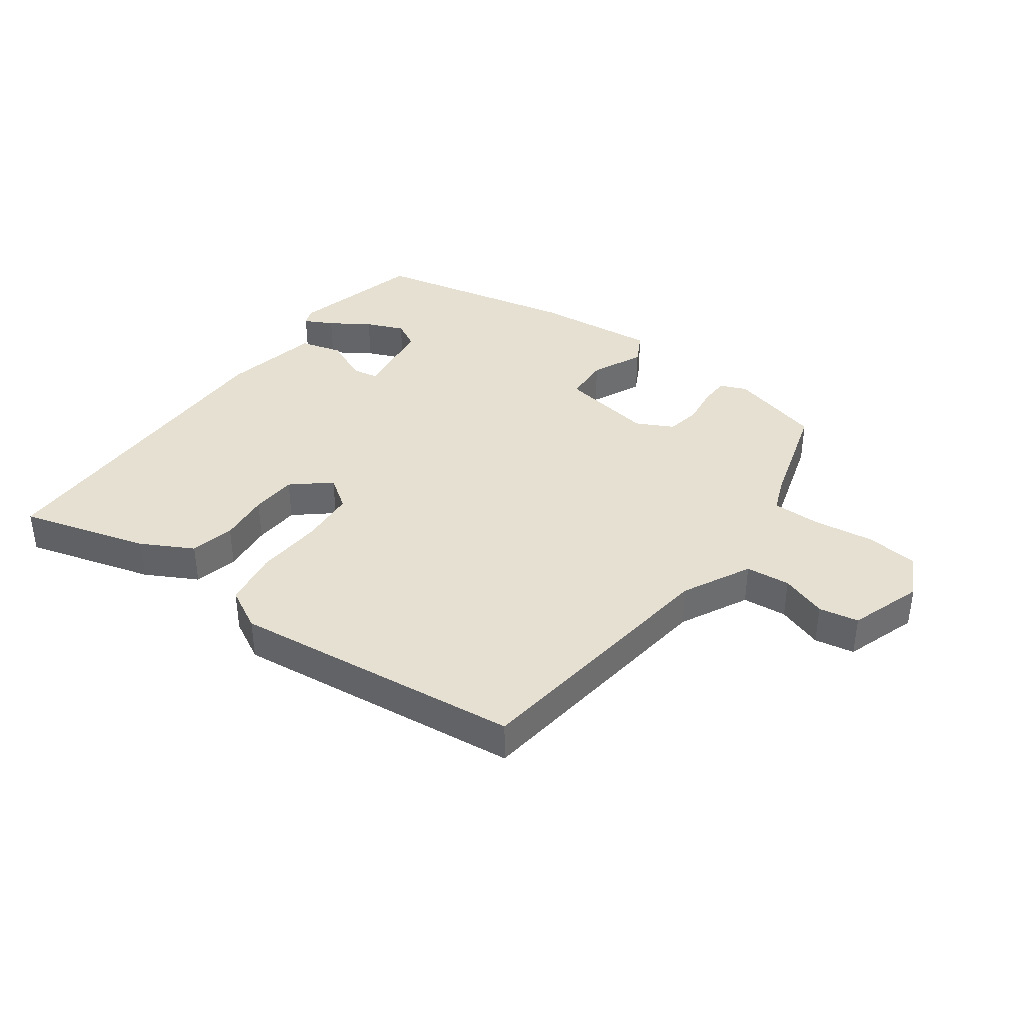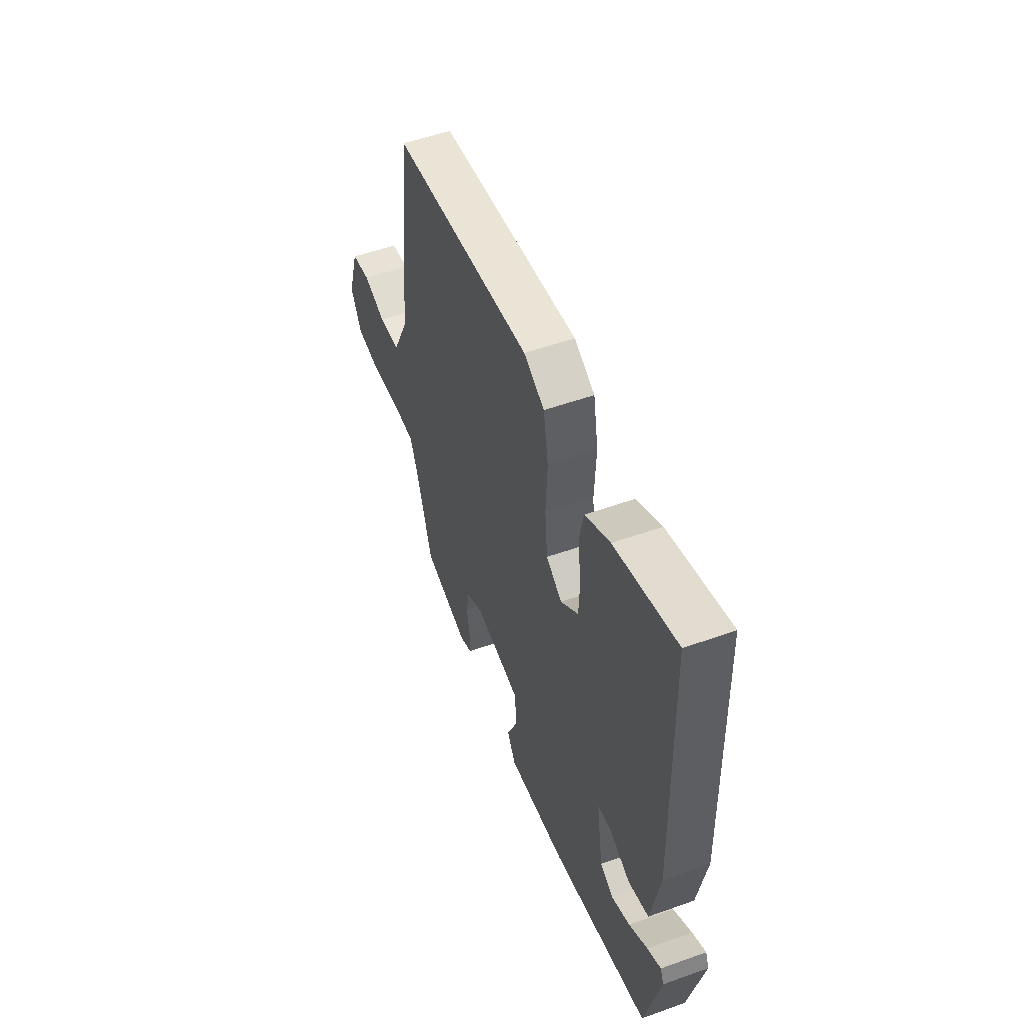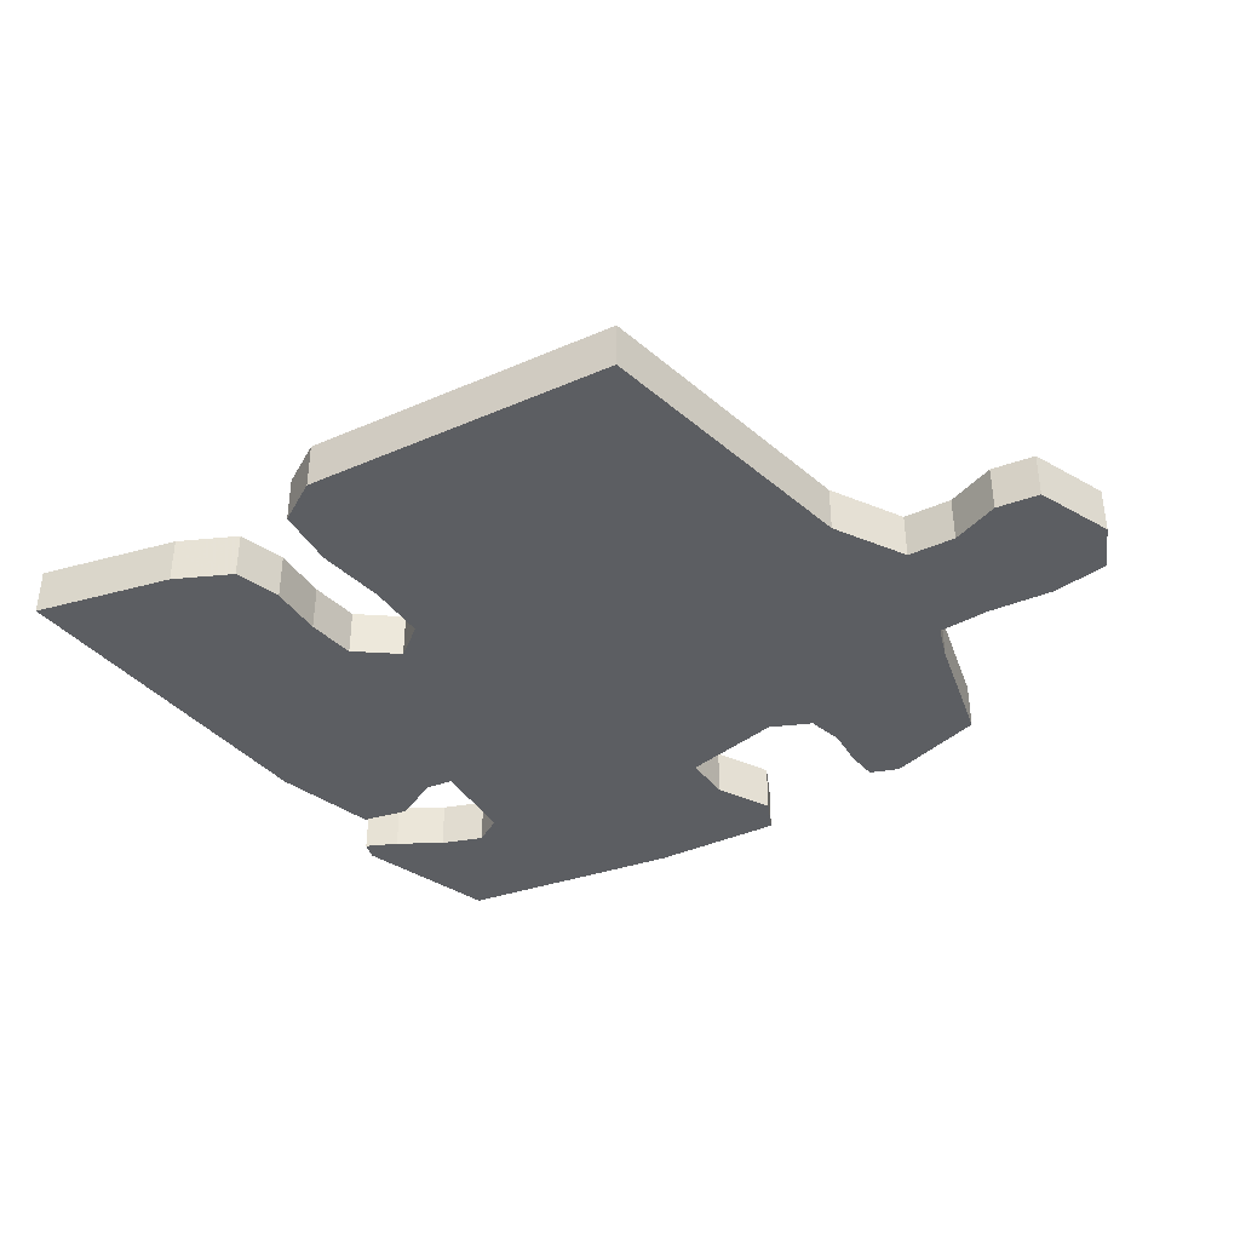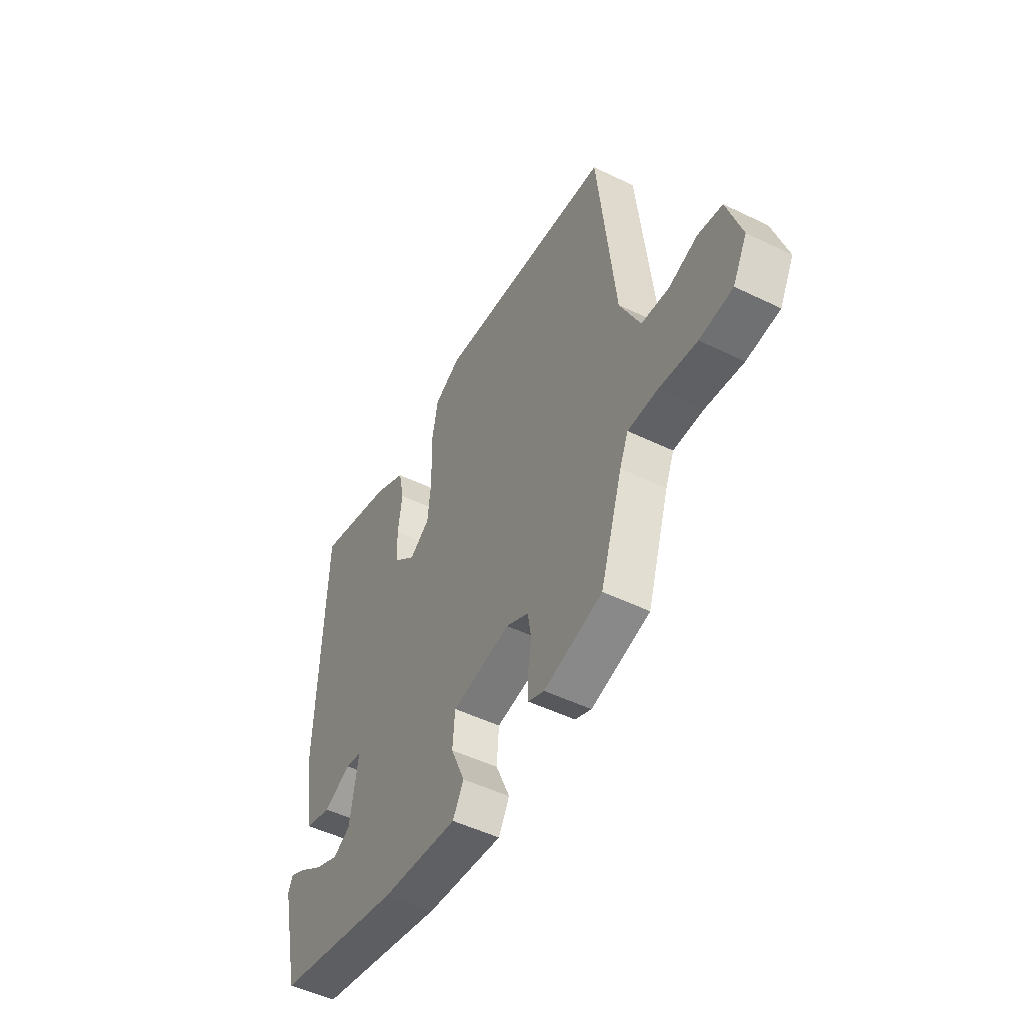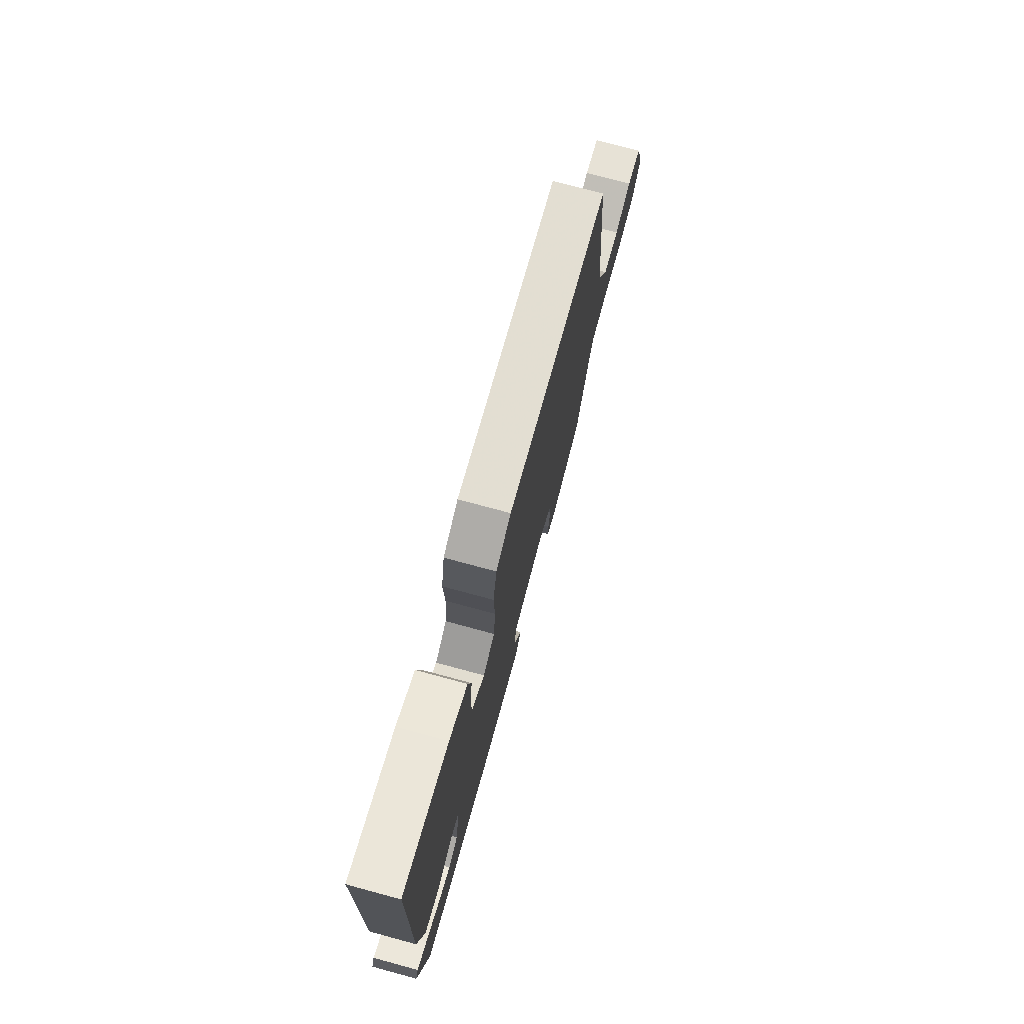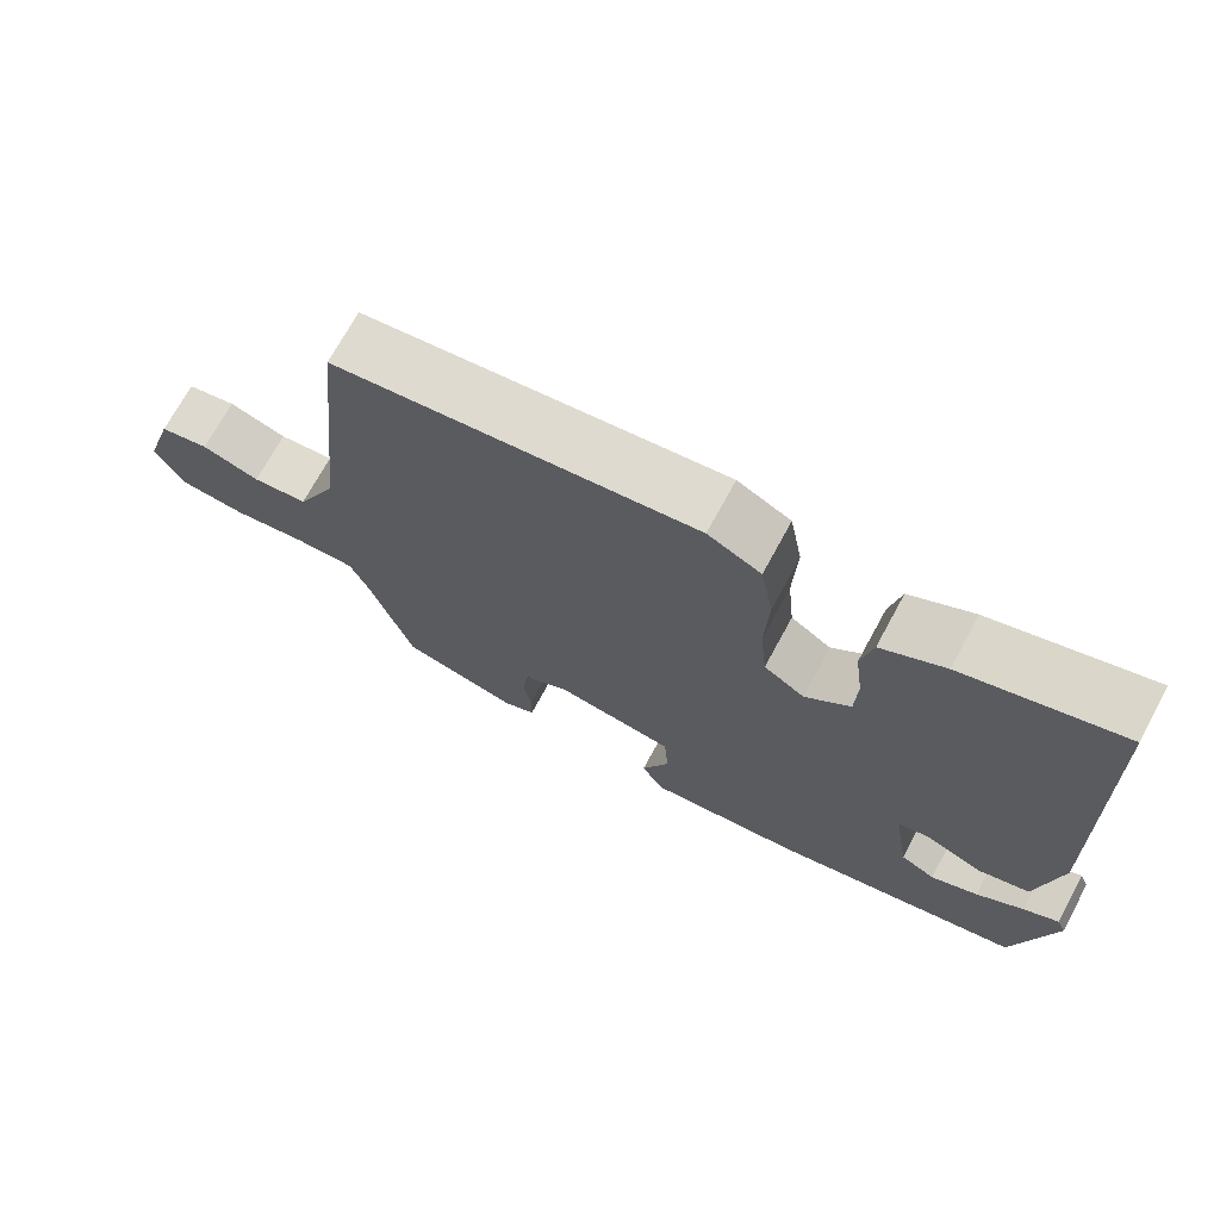
<metadata>
{"format":"obj","ext":"obj","renderer":"f3d","projection":"perspective","resolution":1024,"background":"white","views":[{"elev":38.3,"azim":37.2,"up":"+Y"},{"elev":53.3,"azim":-110.9,"up":"+Z"},{"elev":-37.6,"azim":36.5,"up":"+Y"},{"elev":-50.1,"azim":61.9,"up":"+Z"},{"elev":75.3,"azim":-74.9,"up":"+Z"},{"elev":71.0,"azim":-151.5,"up":"+Z"}]}
</metadata>
<code>
v -0.488 0.07 0.57
v -0.279 0.07 0.507
v -0.195 0.07 0.46
v -0.18 0.07 0.387
v -0.191 0.07 0.303
v -0.188 0.07 0.227
v -0.128 0.07 0.174
v -0.074 0.07 0.21
v -0.065 0.07 0.303
v -0.07 0.07 0.413
v -0.053 0.07 0.506
v 0.017 0.07 0.542
v 0.494 0.07 0.481
v 0.54 0.07 0.042
v 0.594 0.07 -0.071
v 0.667 0.07 -0.079
v 0.743 0.07 -0.054
v 0.808 0.07 -0.067
v 0.846 0.07 -0.188
v 0.808 0.07 -0.259
v 0.721 0.07 -0.267
v 0.621 0.07 -0.252
v 0.542 0.07 -0.251
v 0.519 0.07 -0.305
v 0.46 0.07 -0.488
v 0.306 0.07 -0.527
v 0.263 0.07 -0.508
v 0.263 0.07 -0.458
v 0.273 0.07 -0.396
v 0.264 0.07 -0.339
v 0.204 0.07 -0.307
v 0.048 0.07 -0.331
v 0.042 0.07 -0.407
v 0.079 0.07 -0.493
v 0.05 0.07 -0.545
v -0.152 0.07 -0.522
v -0.489 0.07 -0.445
v -0.54 0.07 -0.224
v -0.528 0.07 -0.196
v -0.482 0.07 -0.221
v -0.419 0.07 -0.264
v -0.357 0.07 -0.291
v -0.311 0.07 -0.267
v -0.289 0.07 -0.13
v -0.332 0.07 -0.122
v -0.406 0.07 -0.154
v -0.475 0.07 -0.134
v -0.504 0.07 0.027
v -0.488 0 0.57
v -0.279 0 0.507
v -0.195 0 0.46
v -0.18 0 0.387
v -0.191 0 0.303
v -0.188 0 0.227
v -0.128 0 0.174
v -0.074 0 0.21
v -0.065 0 0.303
v -0.07 0 0.413
v -0.053 0 0.506
v 0.017 0 0.542
v 0.494 0 0.481
v 0.54 0 0.042
v 0.594 0 -0.071
v 0.667 0 -0.079
v 0.743 0 -0.054
v 0.808 0 -0.067
v 0.846 0 -0.188
v 0.808 0 -0.259
v 0.721 0 -0.267
v 0.621 0 -0.252
v 0.542 0 -0.251
v 0.519 0 -0.305
v 0.46 0 -0.488
v 0.306 0 -0.527
v 0.263 0 -0.508
v 0.263 0 -0.458
v 0.273 0 -0.396
v 0.264 0 -0.339
v 0.204 0 -0.307
v 0.048 0 -0.331
v 0.042 0 -0.407
v 0.079 0 -0.493
v 0.05 0 -0.545
v -0.152 0 -0.522
v -0.489 0 -0.445
v -0.54 0 -0.224
v -0.528 0 -0.196
v -0.482 0 -0.221
v -0.419 0 -0.264
v -0.357 0 -0.291
v -0.311 0 -0.267
v -0.289 0 -0.13
v -0.332 0 -0.122
v -0.406 0 -0.154
v -0.475 0 -0.134
v -0.504 0 0.027
f 45 46 47 48
f 44 45 48 1
f 38 39 40 41
f 38 41 42
f 37 38 42
f 36 37 42 43
f 33 34 35 36
f 32 33 36 43
f 26 27 28 29
f 24 25 26 29
f 23 24 29 30
f 19 20 21 22
f 19 22 23
f 16 17 18 19
f 15 16 19 23
f 14 15 23 30
f 9 10 11 12
f 8 9 12 13
f 7 8 13 14
f 2 3 4 5
f 44 1 2 5
f 44 5 6
f 31 32 43 44
f 31 44 6 7
f 7 14 30 31
f 96 95 94 93
f 49 96 93 92
f 89 88 87 86
f 90 89 86
f 90 86 85
f 91 90 85 84
f 84 83 82 81
f 91 84 81 80
f 77 76 75 74
f 77 74 73 72
f 78 77 72 71
f 70 69 68 67
f 71 70 67
f 67 66 65 64
f 71 67 64 63
f 78 71 63 62
f 60 59 58 57
f 61 60 57 56
f 62 61 56 55
f 53 52 51 50
f 53 50 49 92
f 54 53 92
f 92 91 80 79
f 55 54 92 79
f 79 78 62 55
f 1 49 50 2
f 2 50 51 3
f 3 51 52 4
f 4 52 53 5
f 5 53 54 6
f 6 54 55 7
f 7 55 56 8
f 8 56 57 9
f 9 57 58 10
f 10 58 59 11
f 11 59 60 12
f 12 60 61 13
f 13 61 62 14
f 14 62 63 15
f 15 63 64 16
f 16 64 65 17
f 17 65 66 18
f 18 66 67 19
f 19 67 68 20
f 20 68 69 21
f 21 69 70 22
f 22 70 71 23
f 23 71 72 24
f 24 72 73 25
f 25 73 74 26
f 26 74 75 27
f 27 75 76 28
f 28 76 77 29
f 29 77 78 30
f 30 78 79 31
f 31 79 80 32
f 32 80 81 33
f 33 81 82 34
f 34 82 83 35
f 35 83 84 36
f 36 84 85 37
f 37 85 86 38
f 38 86 87 39
f 39 87 88 40
f 40 88 89 41
f 41 89 90 42
f 42 90 91 43
f 43 91 92 44
f 44 92 93 45
f 45 93 94 46
f 46 94 95 47
f 47 95 96 48
f 48 96 49 1

</code>
